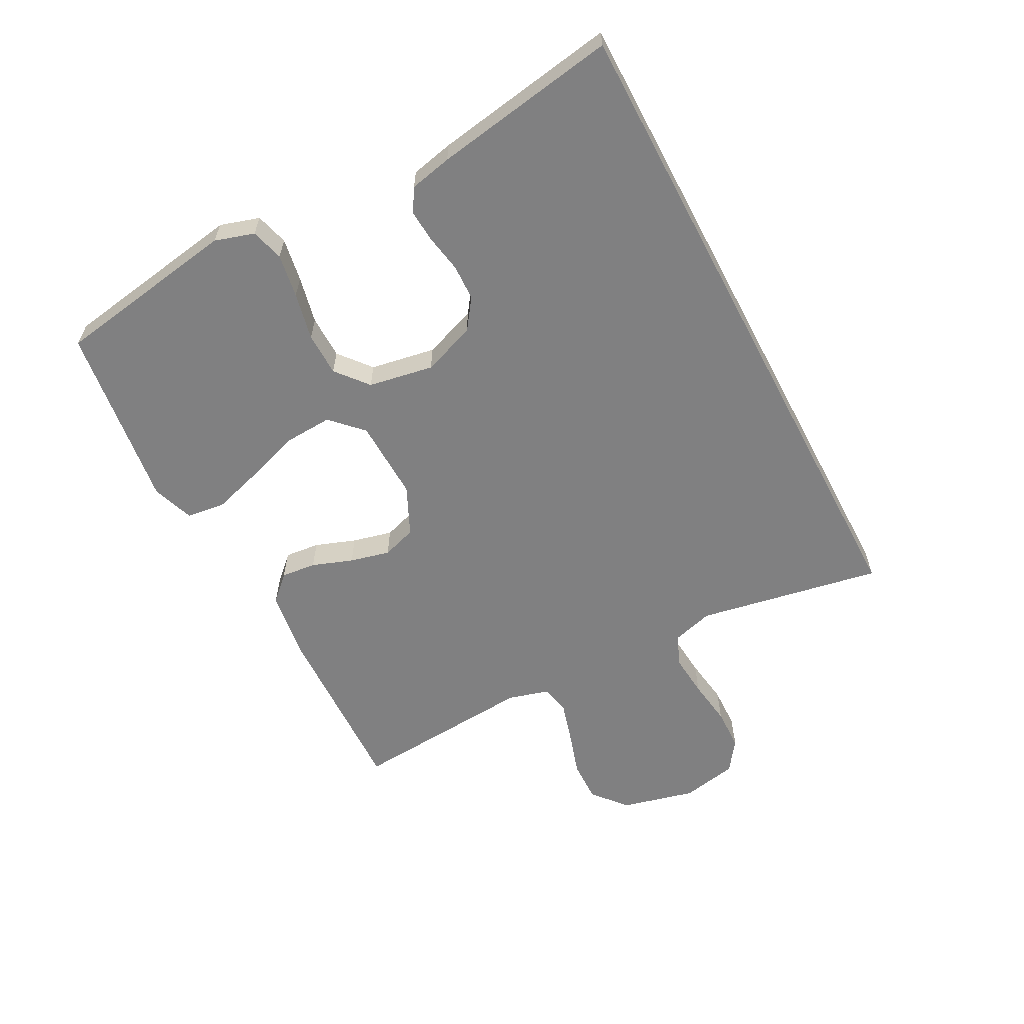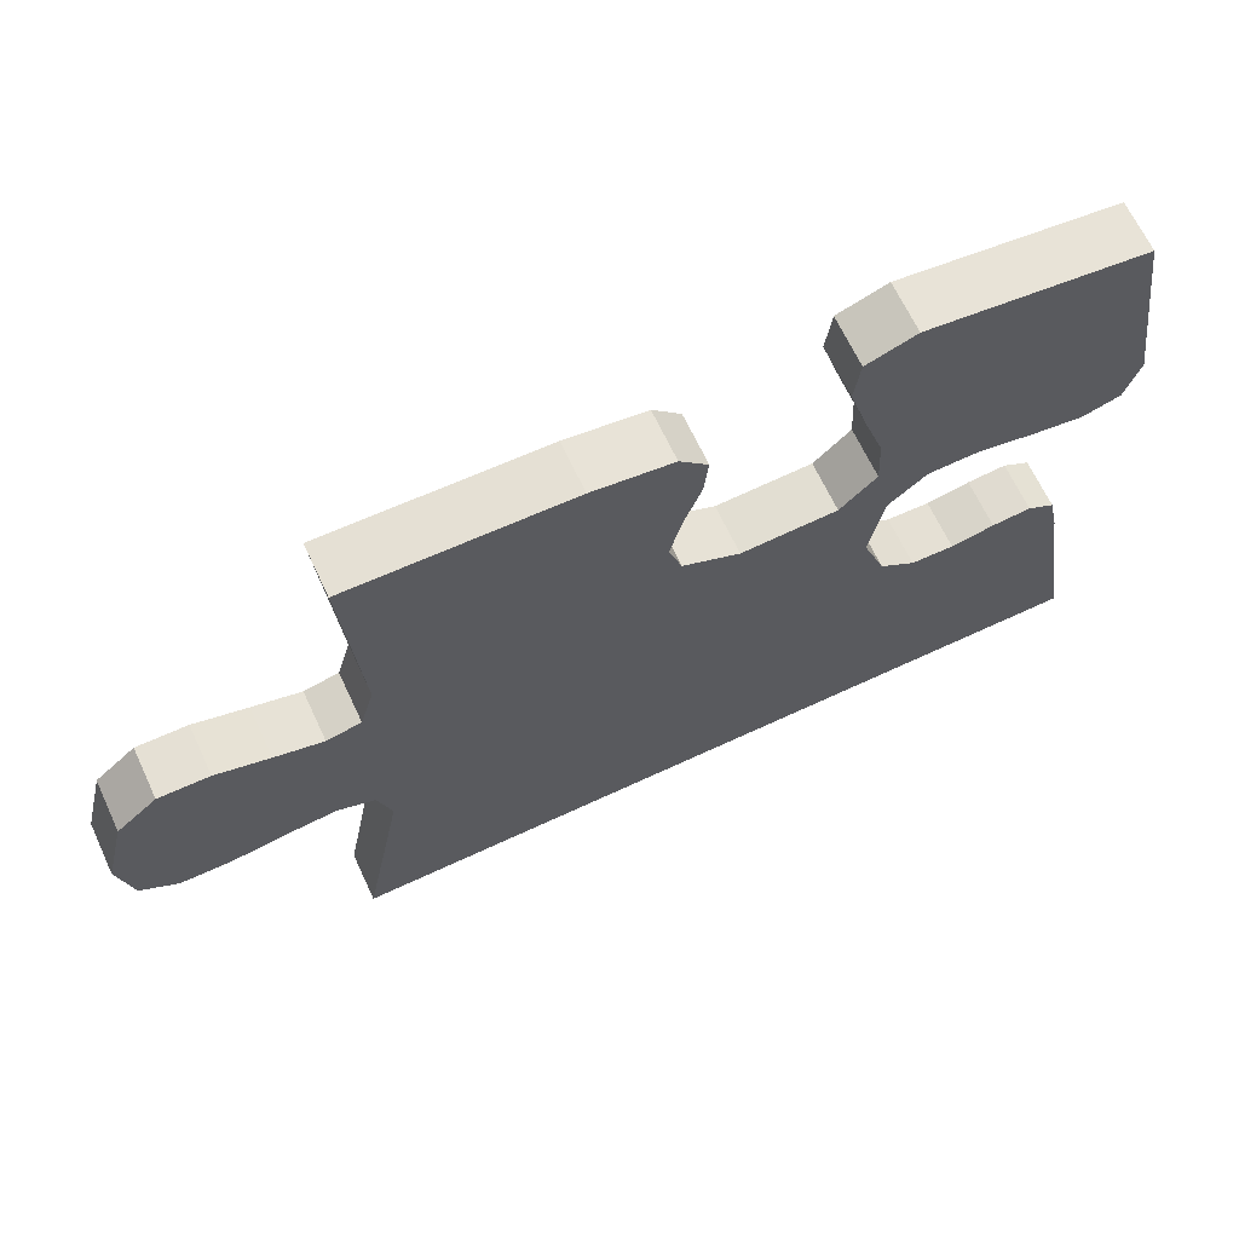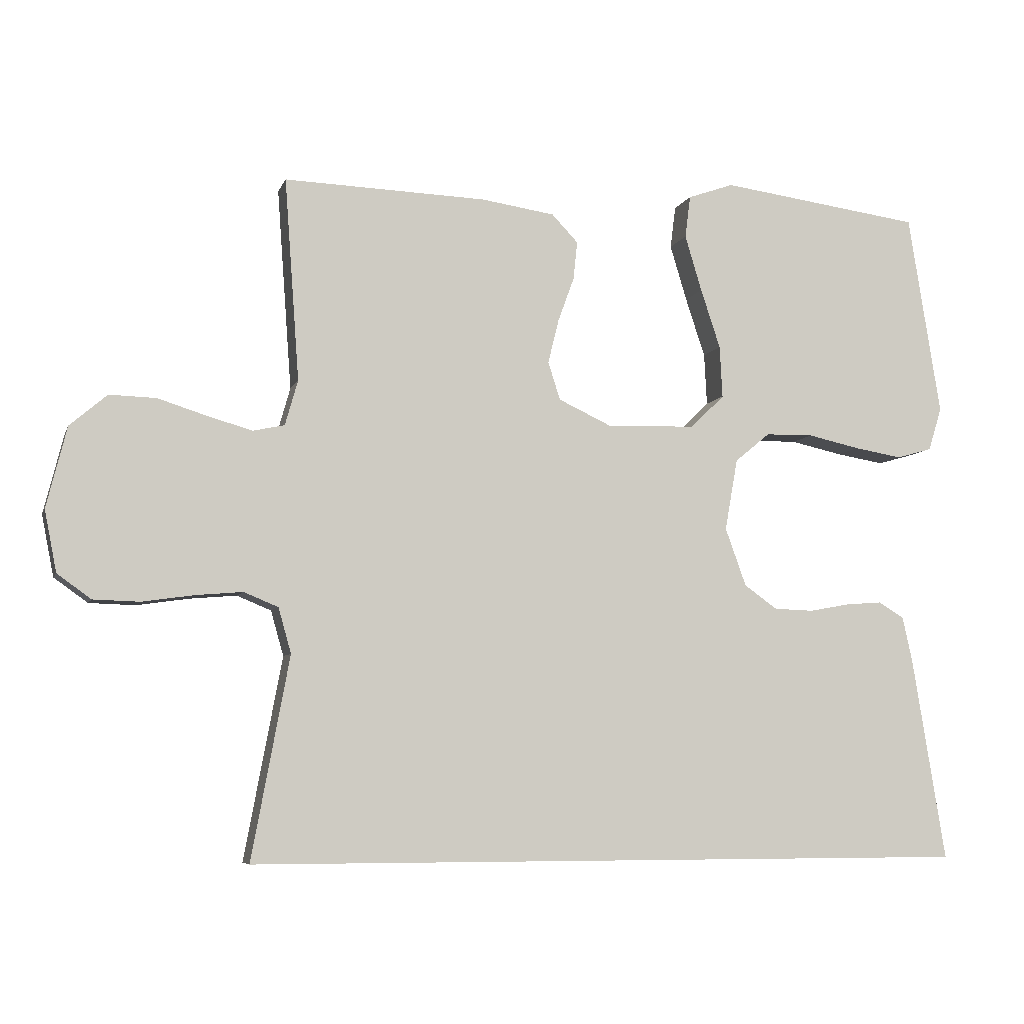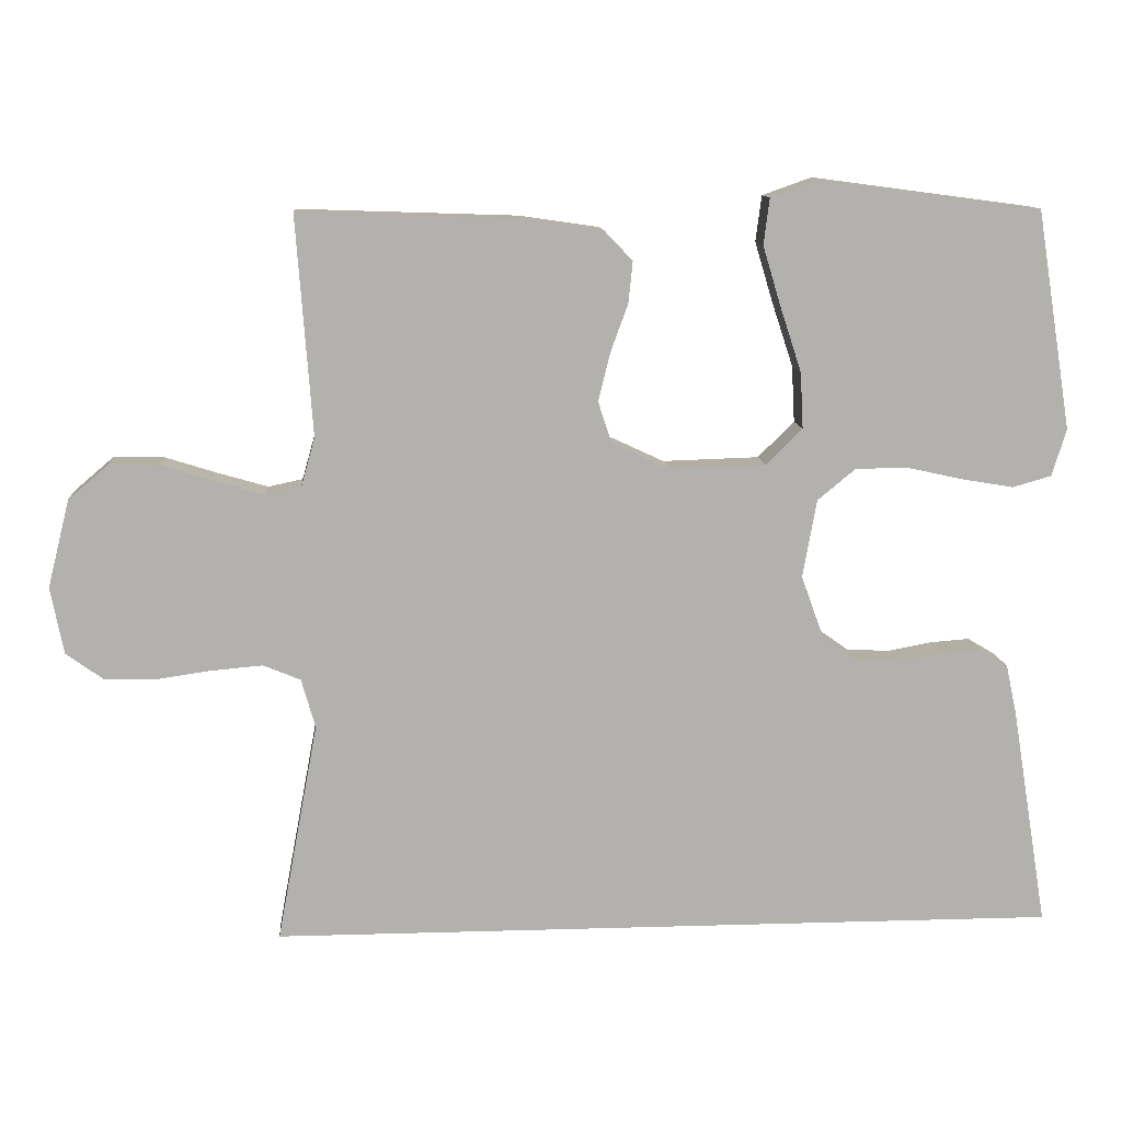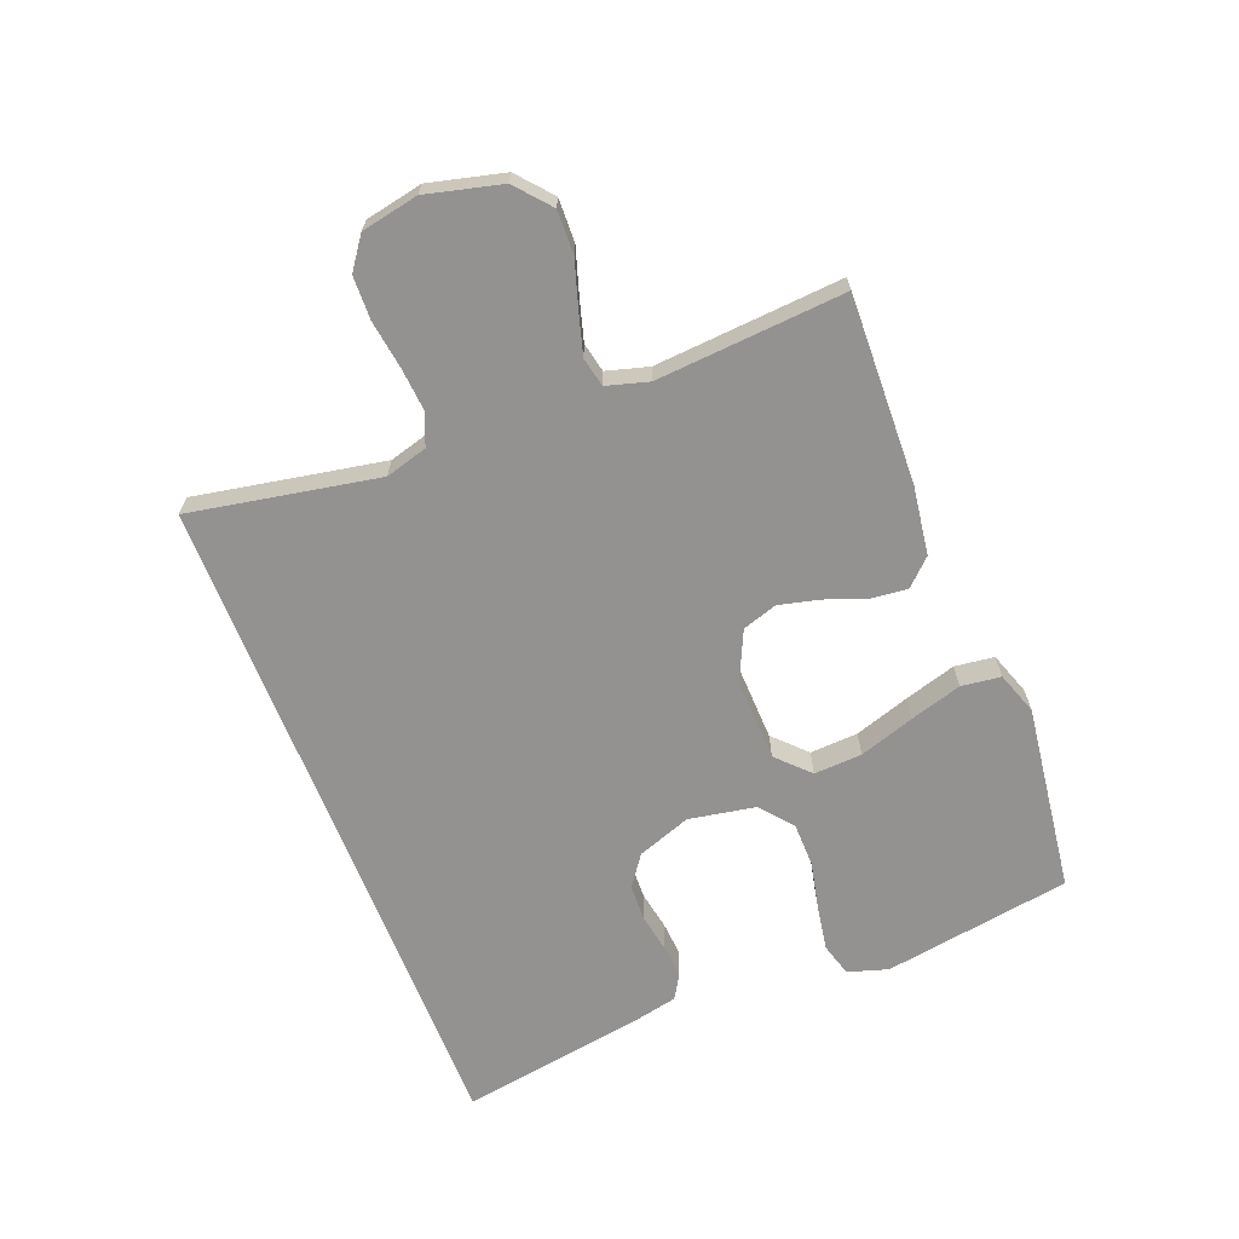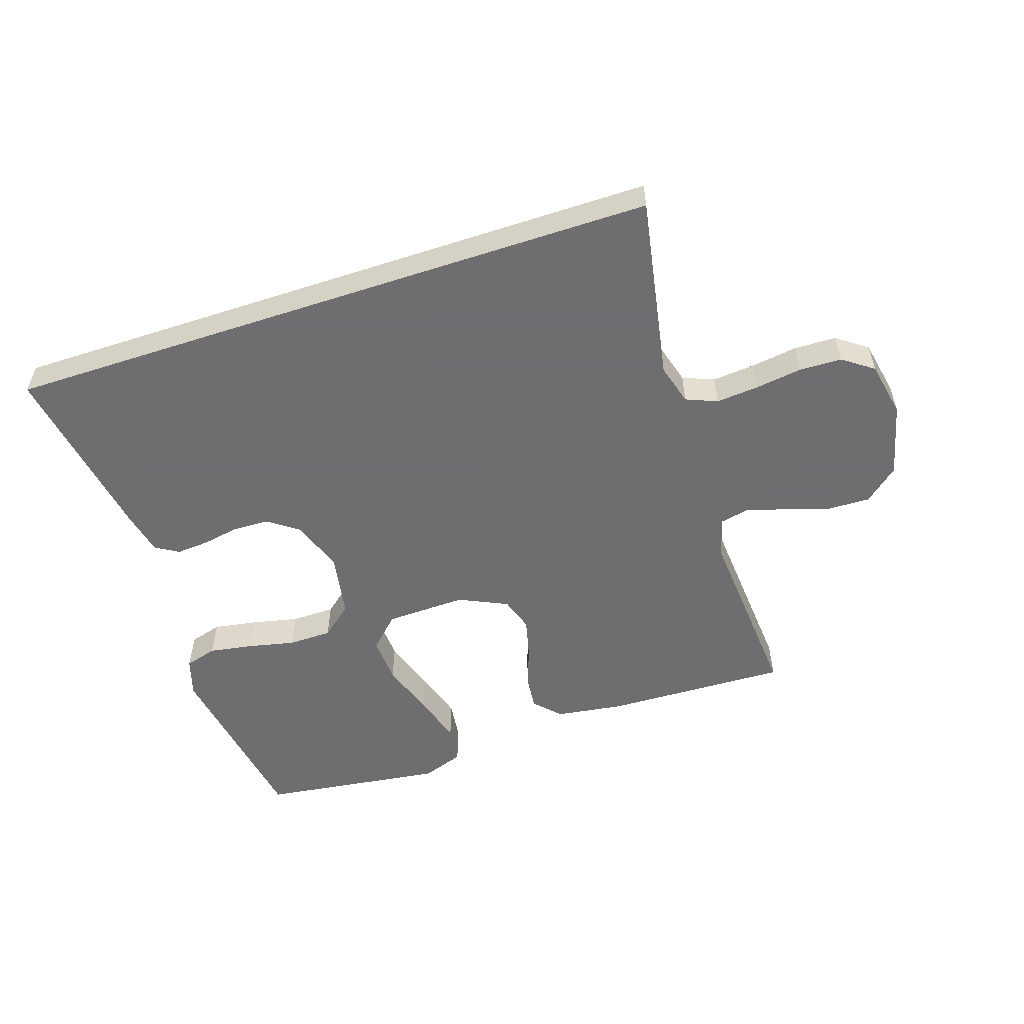
<metadata>
{"format":"obj","ext":"obj","renderer":"f3d","projection":"perspective","resolution":1024,"background":"white","views":[{"elev":-60.2,"azim":117.9,"up":"+Y"},{"elev":66.6,"azim":-25.1,"up":"+Z"},{"elev":-6.6,"azim":-15.0,"up":"+Z"},{"elev":11.1,"azim":-4.3,"up":"+Z"},{"elev":-66.5,"azim":-68.6,"up":"+Y"},{"elev":-54.4,"azim":-161.6,"up":"+Y"}]}
</metadata>
<code>
v -0.5 0.07 0.5
v -0.2 0.07 0.49
v -0.09 0.07 0.474
v -0.051 0.07 0.433
v -0.057 0.07 0.376
v -0.081 0.07 0.31
v -0.097 0.07 0.245
v -0.079 0.07 0.189
v 0 0.07 0.152
v 0.132 0.07 0.156
v 0.182 0.07 0.205
v 0.178 0.07 0.282
v 0.149 0.07 0.37
v 0.124 0.07 0.453
v 0.132 0.07 0.516
v 0.2 0.07 0.54
v 0.5 0.07 0.5
v 0.548 0.07 0.2
v 0.528 0.07 0.136
v 0.475 0.07 0.121
v 0.404 0.07 0.133
v 0.327 0.07 0.15
v 0.256 0.07 0.149
v 0.204 0.07 0.106
v 0.185 0.07 0
v 0.216 0.07 -0.086
v 0.265 0.07 -0.121
v 0.324 0.07 -0.123
v 0.384 0.07 -0.112
v 0.438 0.07 -0.108
v 0.476 0.07 -0.131
v 0.491 0.07 -0.2
v 0.54 0.07 -0.5
v -0.54 0.07 -0.5
v -0.484 0.07 -0.2
v -0.503 0.07 -0.133
v -0.554 0.07 -0.112
v -0.624 0.07 -0.118
v -0.7 0.07 -0.129
v -0.769 0.07 -0.127
v -0.819 0.07 -0.091
v -0.837 0.07 0
v -0.807 0.07 0.12
v -0.752 0.07 0.167
v -0.683 0.07 0.165
v -0.61 0.07 0.142
v -0.544 0.07 0.123
v -0.497 0.07 0.133
v -0.478 0.07 0.2
v -0.5 0 0.5
v -0.2 0 0.49
v -0.09 0 0.474
v -0.051 0 0.433
v -0.057 0 0.376
v -0.081 0 0.31
v -0.097 0 0.245
v -0.079 0 0.189
v 0 0 0.152
v 0.132 0 0.156
v 0.182 0 0.205
v 0.178 0 0.282
v 0.149 0 0.37
v 0.124 0 0.453
v 0.132 0 0.516
v 0.2 0 0.54
v 0.5 0 0.5
v 0.548 0 0.2
v 0.528 0 0.136
v 0.475 0 0.121
v 0.404 0 0.133
v 0.327 0 0.15
v 0.256 0 0.149
v 0.204 0 0.106
v 0.185 0 0
v 0.216 0 -0.086
v 0.265 0 -0.121
v 0.324 0 -0.123
v 0.384 0 -0.112
v 0.438 0 -0.108
v 0.476 0 -0.131
v 0.491 0 -0.2
v 0.54 0 -0.5
v -0.54 0 -0.5
v -0.484 0 -0.2
v -0.503 0 -0.133
v -0.554 0 -0.112
v -0.624 0 -0.118
v -0.7 0 -0.129
v -0.769 0 -0.127
v -0.819 0 -0.091
v -0.837 0 0
v -0.807 0 0.12
v -0.752 0 0.167
v -0.683 0 0.165
v -0.61 0 0.142
v -0.544 0 0.123
v -0.497 0 0.133
v -0.478 0 0.2
f 43 44 45 46
f 43 46 47
f 42 43 47
f 41 42 47 48
f 38 39 40 41
f 37 38 41 48
f 32 33 34 35
f 32 35 36
f 28 29 30 31
f 27 28 31 32
f 19 20 21 22
f 17 18 19 22
f 17 22 23
f 16 17 23 24
f 12 13 14 15
f 12 15 16
f 11 12 16 24
f 3 4 5 6
f 3 6 7
f 49 1 2 3
f 49 3 7
f 48 49 7 8
f 37 48 8 9
f 27 32 36 37
f 26 27 37
f 25 26 37 9
f 10 11 24 25
f 9 10 25
f 95 94 93 92
f 96 95 92
f 96 92 91
f 97 96 91 90
f 90 89 88 87
f 97 90 87 86
f 84 83 82 81
f 85 84 81
f 80 79 78 77
f 81 80 77 76
f 71 70 69 68
f 71 68 67 66
f 72 71 66
f 73 72 66 65
f 64 63 62 61
f 65 64 61
f 73 65 61 60
f 55 54 53 52
f 56 55 52
f 52 51 50 98
f 56 52 98
f 57 56 98 97
f 58 57 97 86
f 86 85 81 76
f 86 76 75
f 58 86 75 74
f 74 73 60 59
f 74 59 58
f 1 50 51 2
f 2 51 52 3
f 3 52 53 4
f 4 53 54 5
f 5 54 55 6
f 6 55 56 7
f 7 56 57 8
f 8 57 58 9
f 9 58 59 10
f 10 59 60 11
f 11 60 61 12
f 12 61 62 13
f 13 62 63 14
f 14 63 64 15
f 15 64 65 16
f 16 65 66 17
f 17 66 67 18
f 18 67 68 19
f 19 68 69 20
f 20 69 70 21
f 21 70 71 22
f 22 71 72 23
f 23 72 73 24
f 24 73 74 25
f 25 74 75 26
f 26 75 76 27
f 27 76 77 28
f 28 77 78 29
f 29 78 79 30
f 30 79 80 31
f 31 80 81 32
f 32 81 82 33
f 33 82 83 34
f 34 83 84 35
f 35 84 85 36
f 36 85 86 37
f 37 86 87 38
f 38 87 88 39
f 39 88 89 40
f 40 89 90 41
f 41 90 91 42
f 42 91 92 43
f 43 92 93 44
f 44 93 94 45
f 45 94 95 46
f 46 95 96 47
f 47 96 97 48
f 48 97 98 49
f 49 98 50 1

</code>
